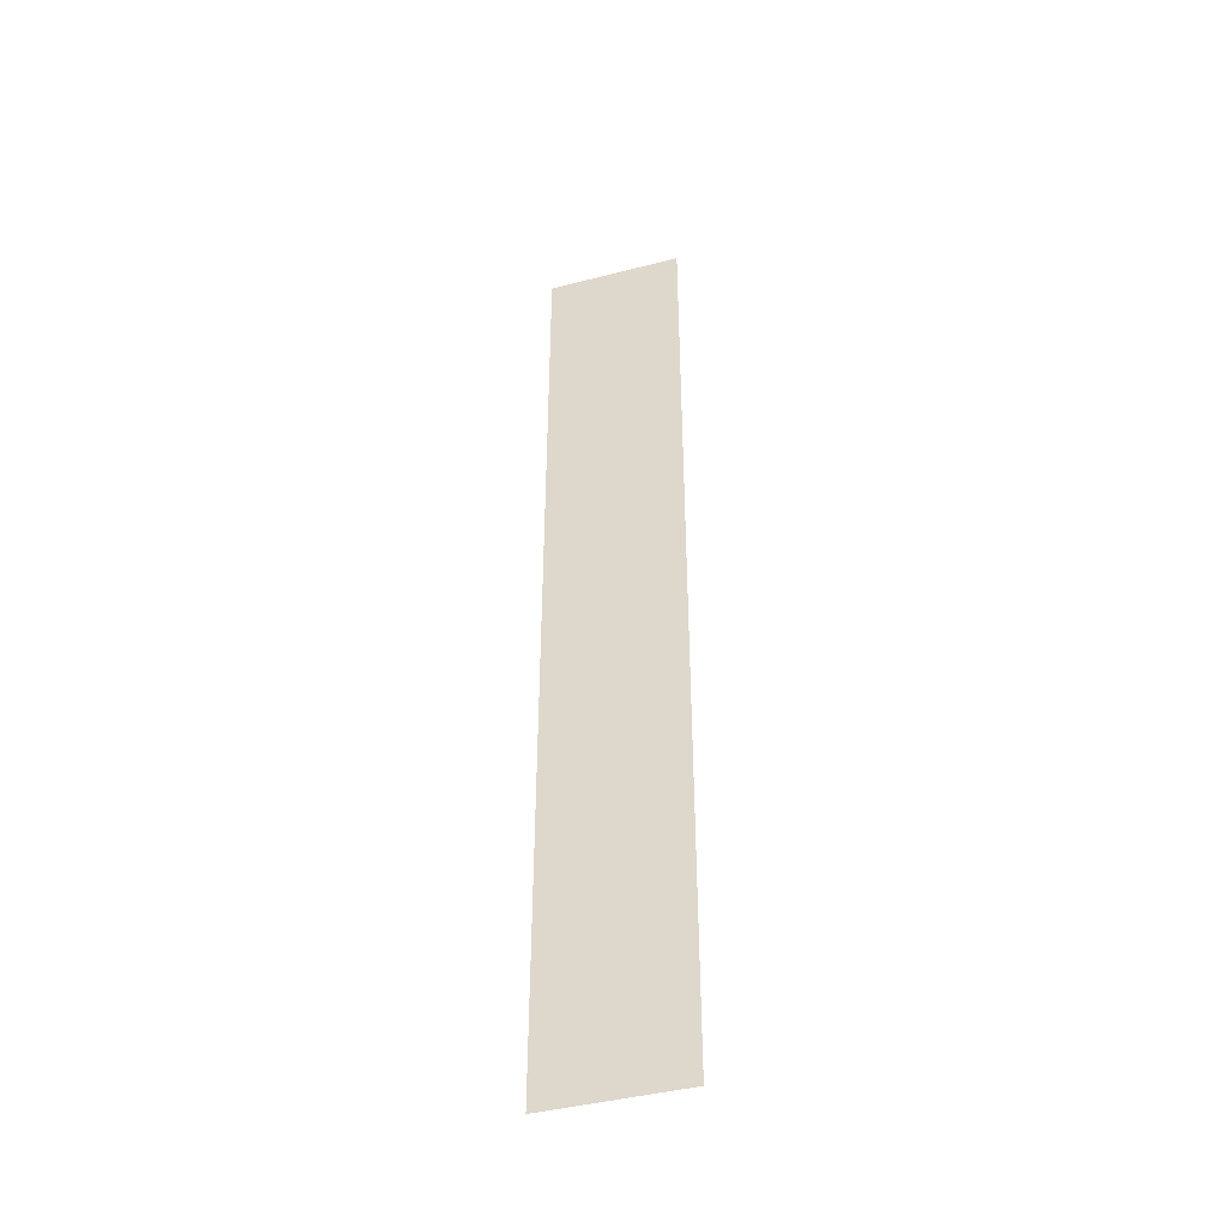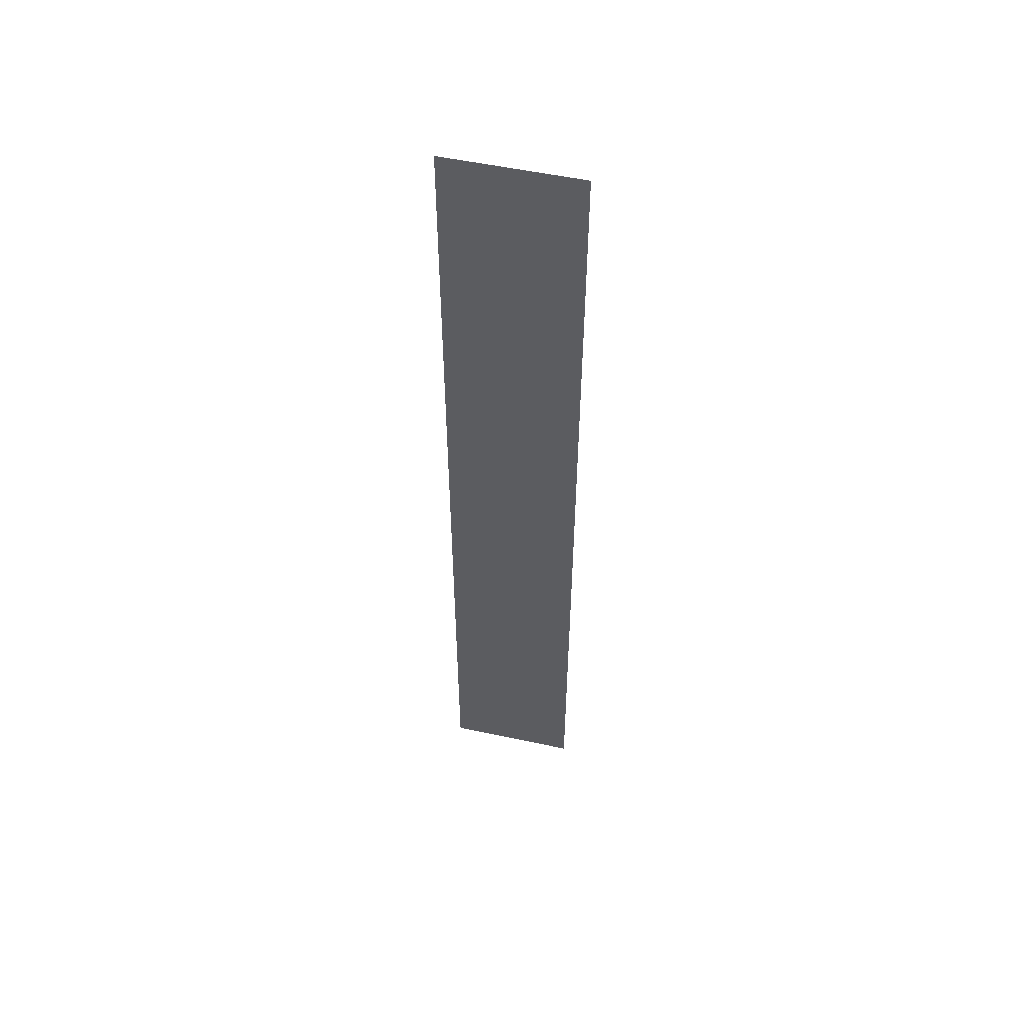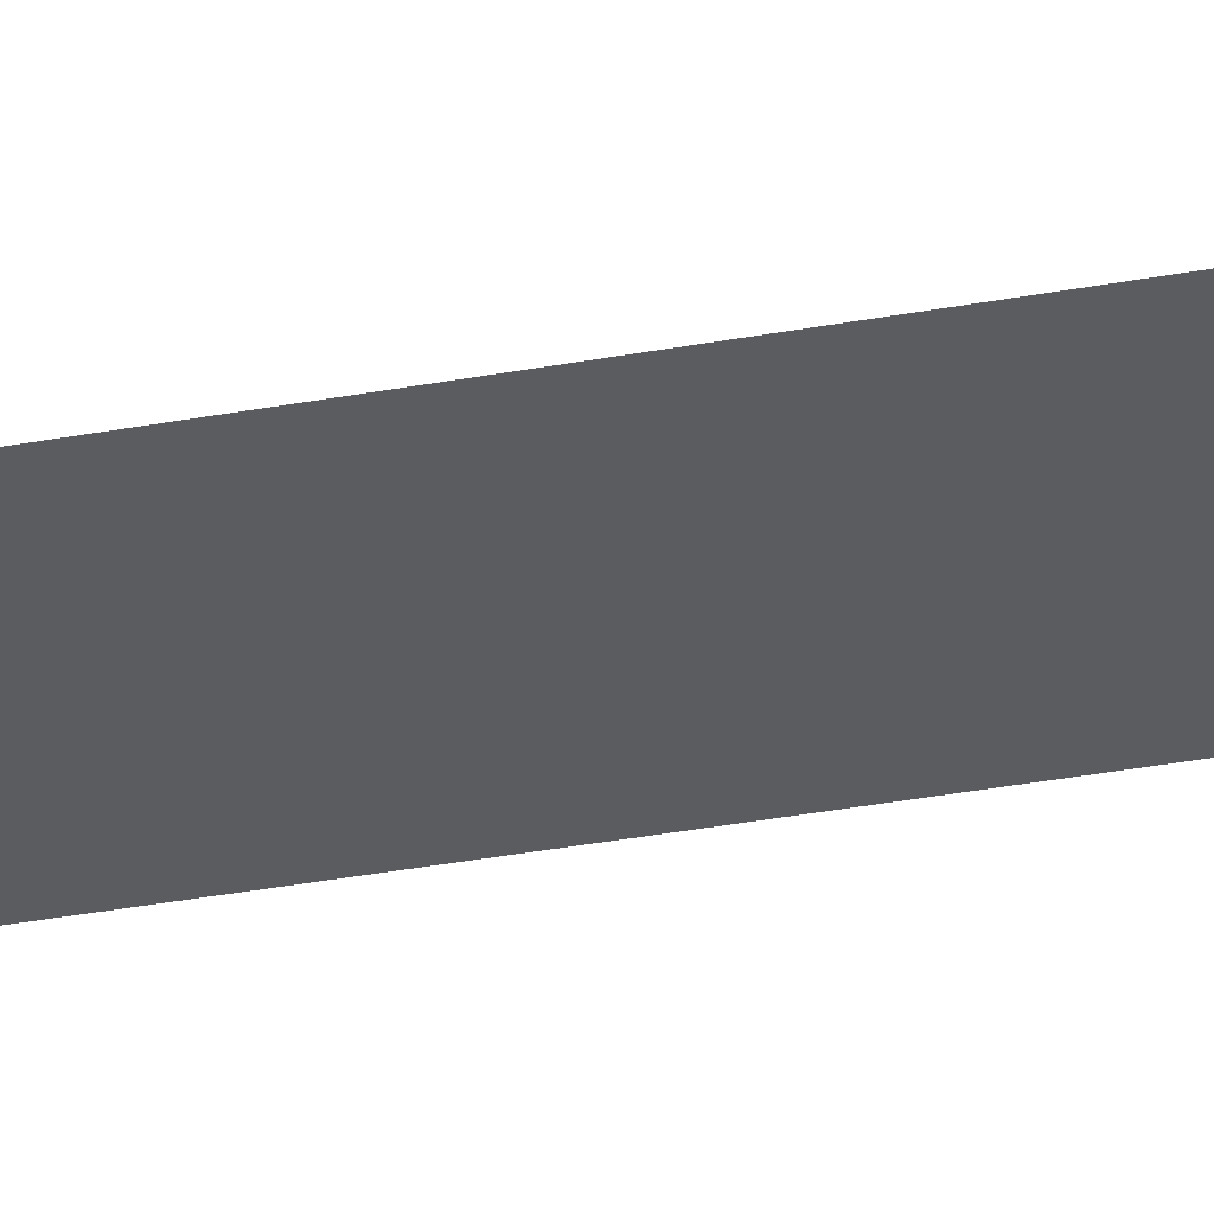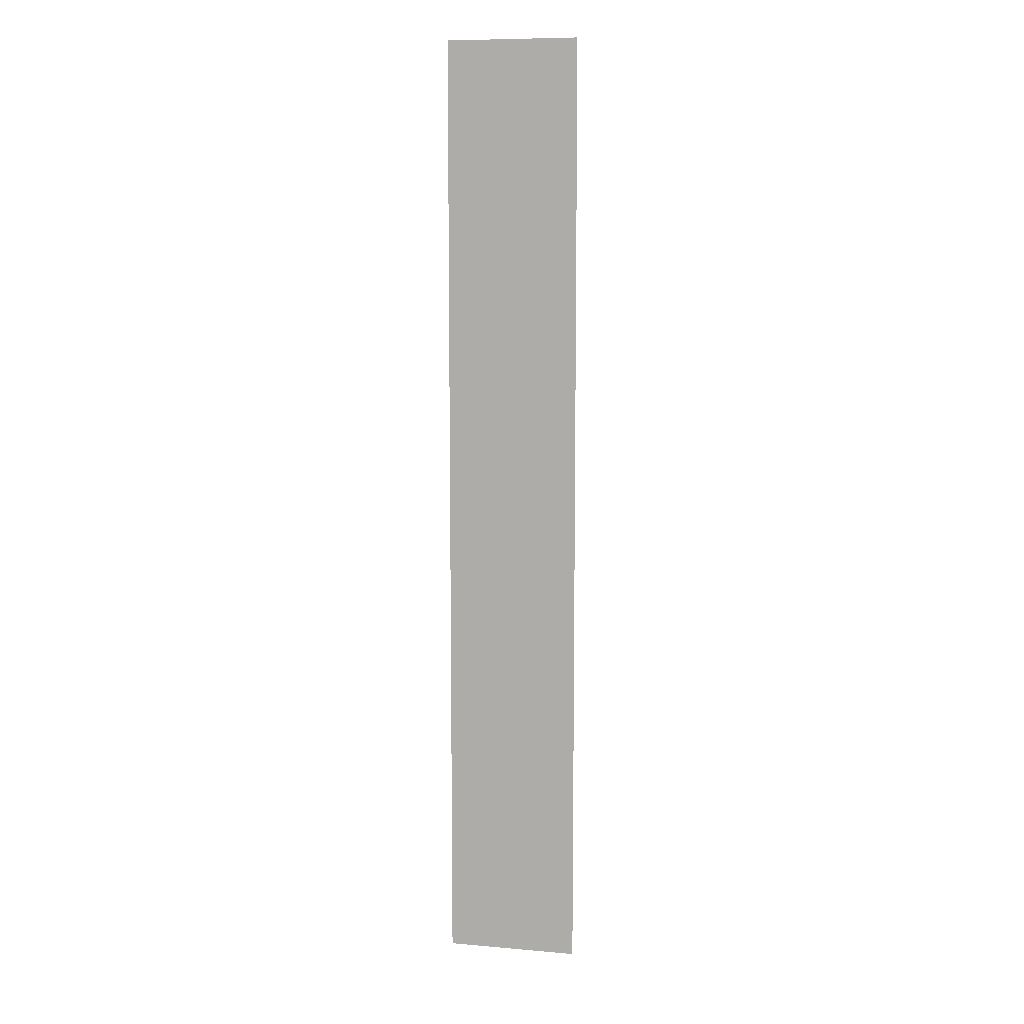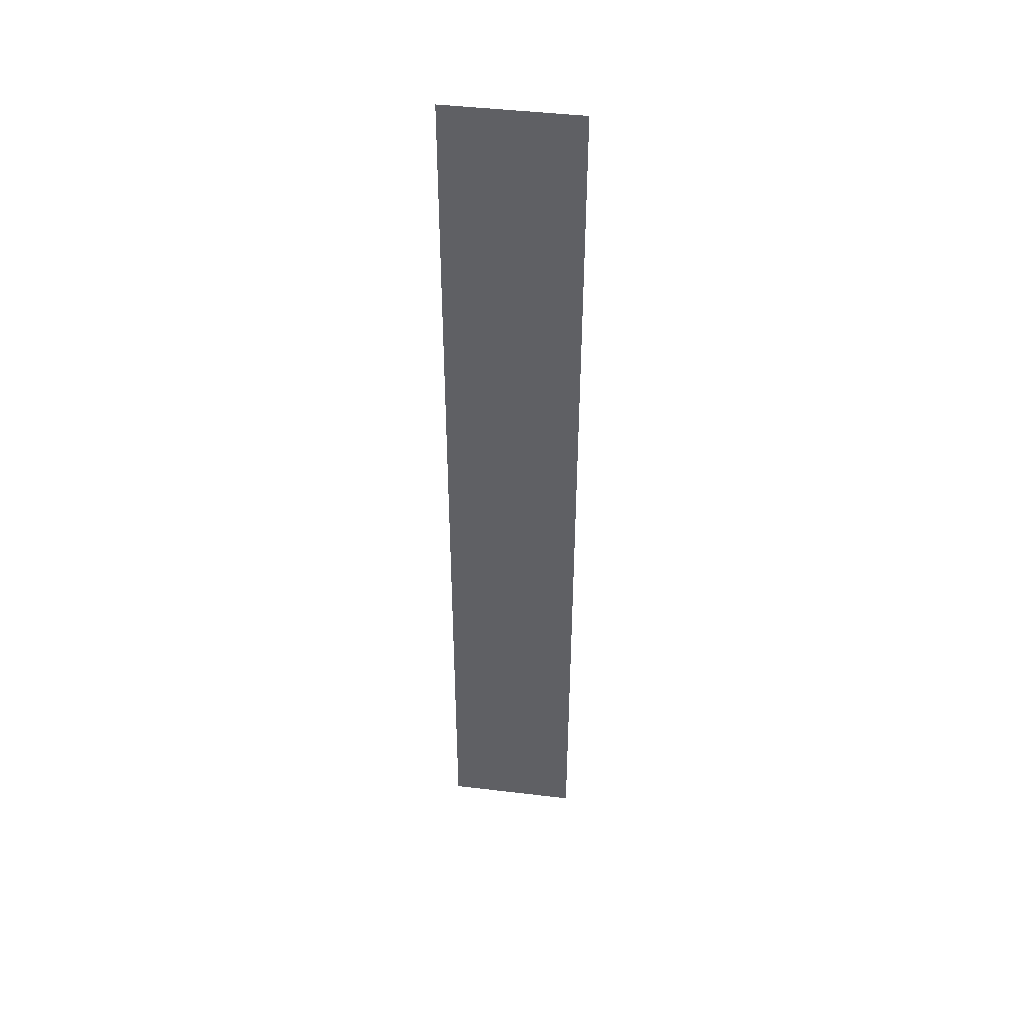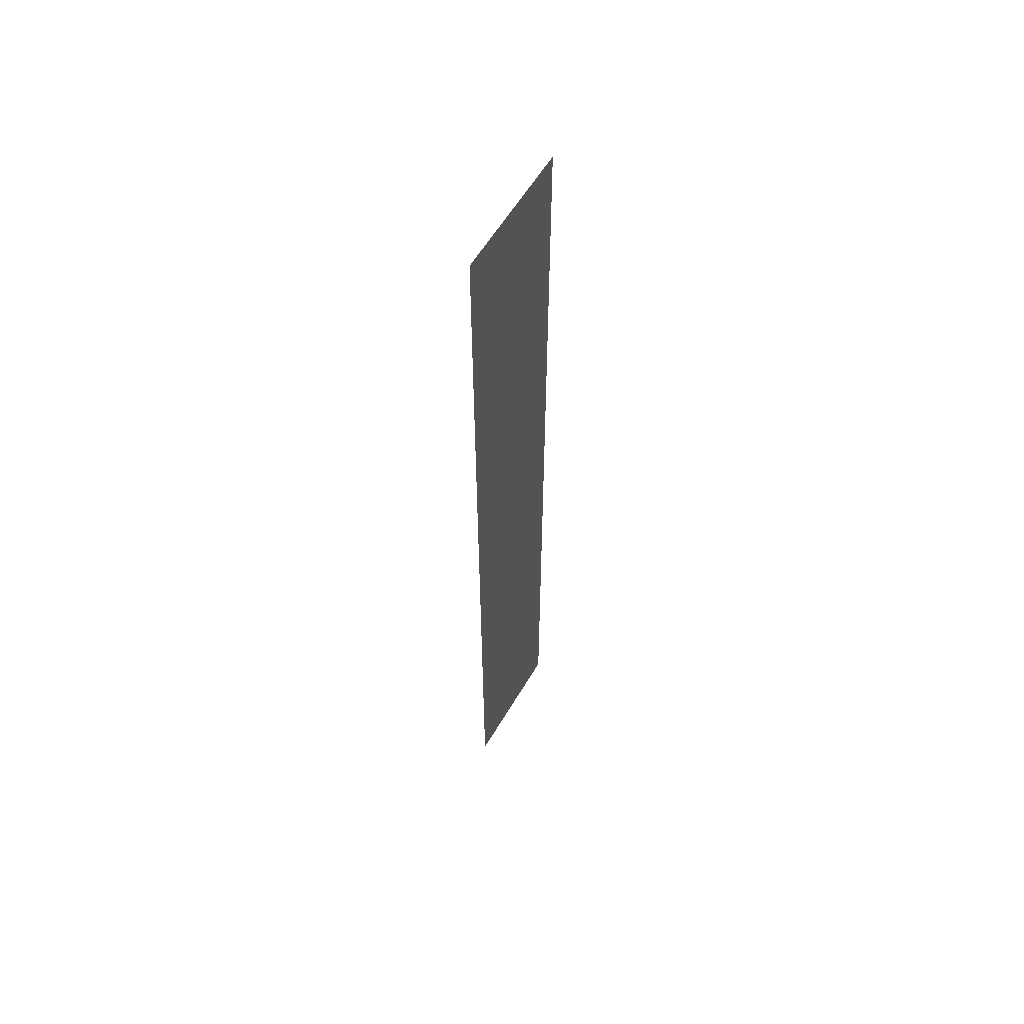
<metadata>
{"format":"obj","ext":"obj","renderer":"f3d","projection":"perspective","resolution":1024,"background":"white","views":[{"elev":-43.4,"azim":-163.1,"up":"+Z"},{"elev":53.6,"azim":12.9,"up":"+Z"},{"elev":-34.3,"azim":-75.8,"up":"+Y"},{"elev":9.0,"azim":-167.1,"up":"+Z"},{"elev":44.1,"azim":-172.0,"up":"+Z"},{"elev":59.2,"azim":120.5,"up":"+Z"}]}
</metadata>
<code>
v  -4.45 0.05 27.43
v  -4.45 0.05 32
v  4.45 0.05 32
v  4.45 0.05 27.43
v  -4.45 0.05 22.86
v  4.45 0.05 22.86
v  -4.45 0.05 18.29
v  4.45 0.05 18.29
v  -4.45 0.05 13.71
v  4.45 0.05 13.71
v  -4.45 0.05 9.143
v  4.45 0.05 9.143
v  -4.45 0.05 4.571
v  4.45 0.05 4.571
v  -4.45 0.05 -0
v  4.45 0.05 -0
v  -4.45 0.05 -4.571
v  4.45 0.05 -4.571
v  -4.45 0.05 -9.143
v  4.45 0.05 -9.143
v  -4.45 0.05 -13.71
v  4.45 0.05 -13.71
v  -4.45 0.05 -18.29
v  4.45 0.05 -18.29
v  -4.45 0.05 -22.86
v  4.45 0.05 -22.86
v  -4.45 0.05 -27.43
v  4.45 0.05 -27.43
v  -4.45 0.05 -32
v  4.45 0.05 -32
g Object007
f 1 2 3 4
f 5 1 4 6
f 7 5 6 8
f 9 7 8 10
f 11 9 10 12
f 13 11 12 14
f 15 13 14 16
f 17 15 16 18
f 19 17 18 20
f 21 19 20 22
f 23 21 22 24
f 25 23 24 26
f 27 25 26 28
f 29 27 28 30

</code>
